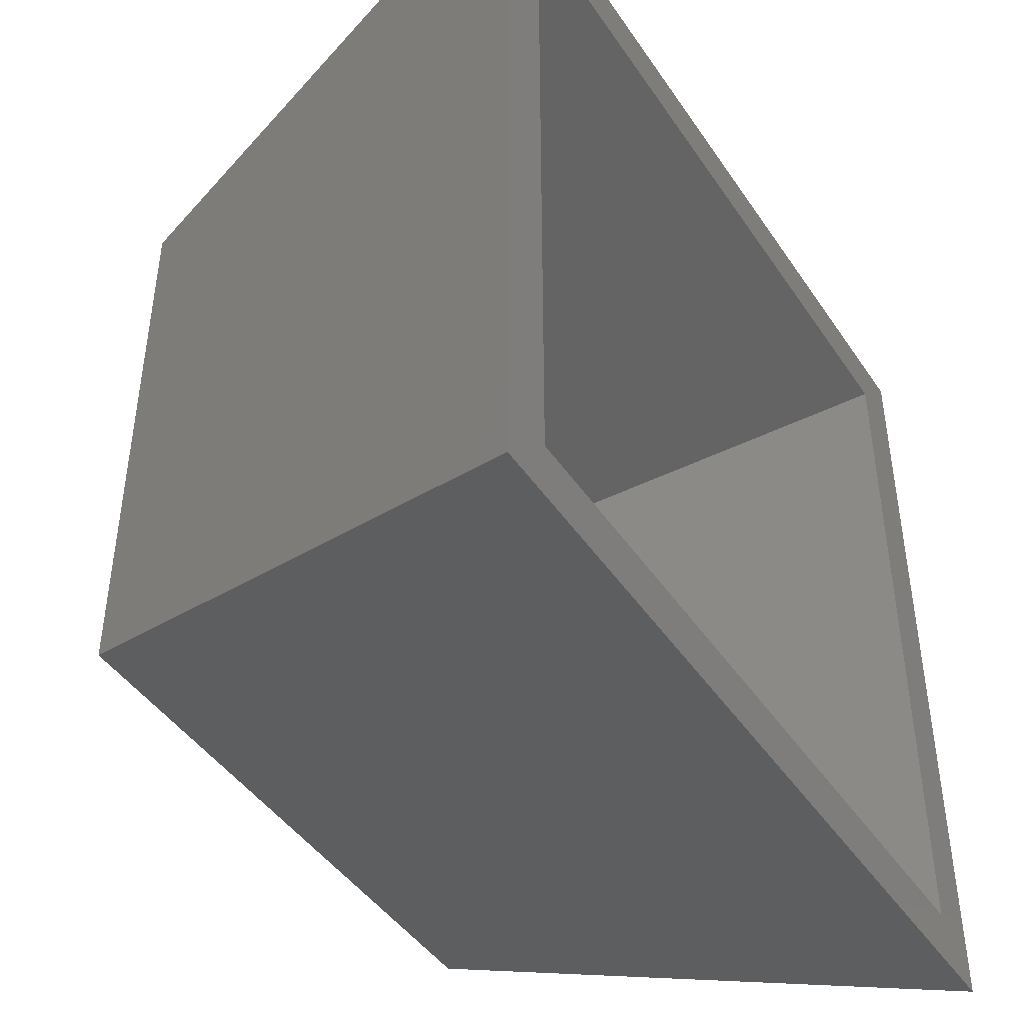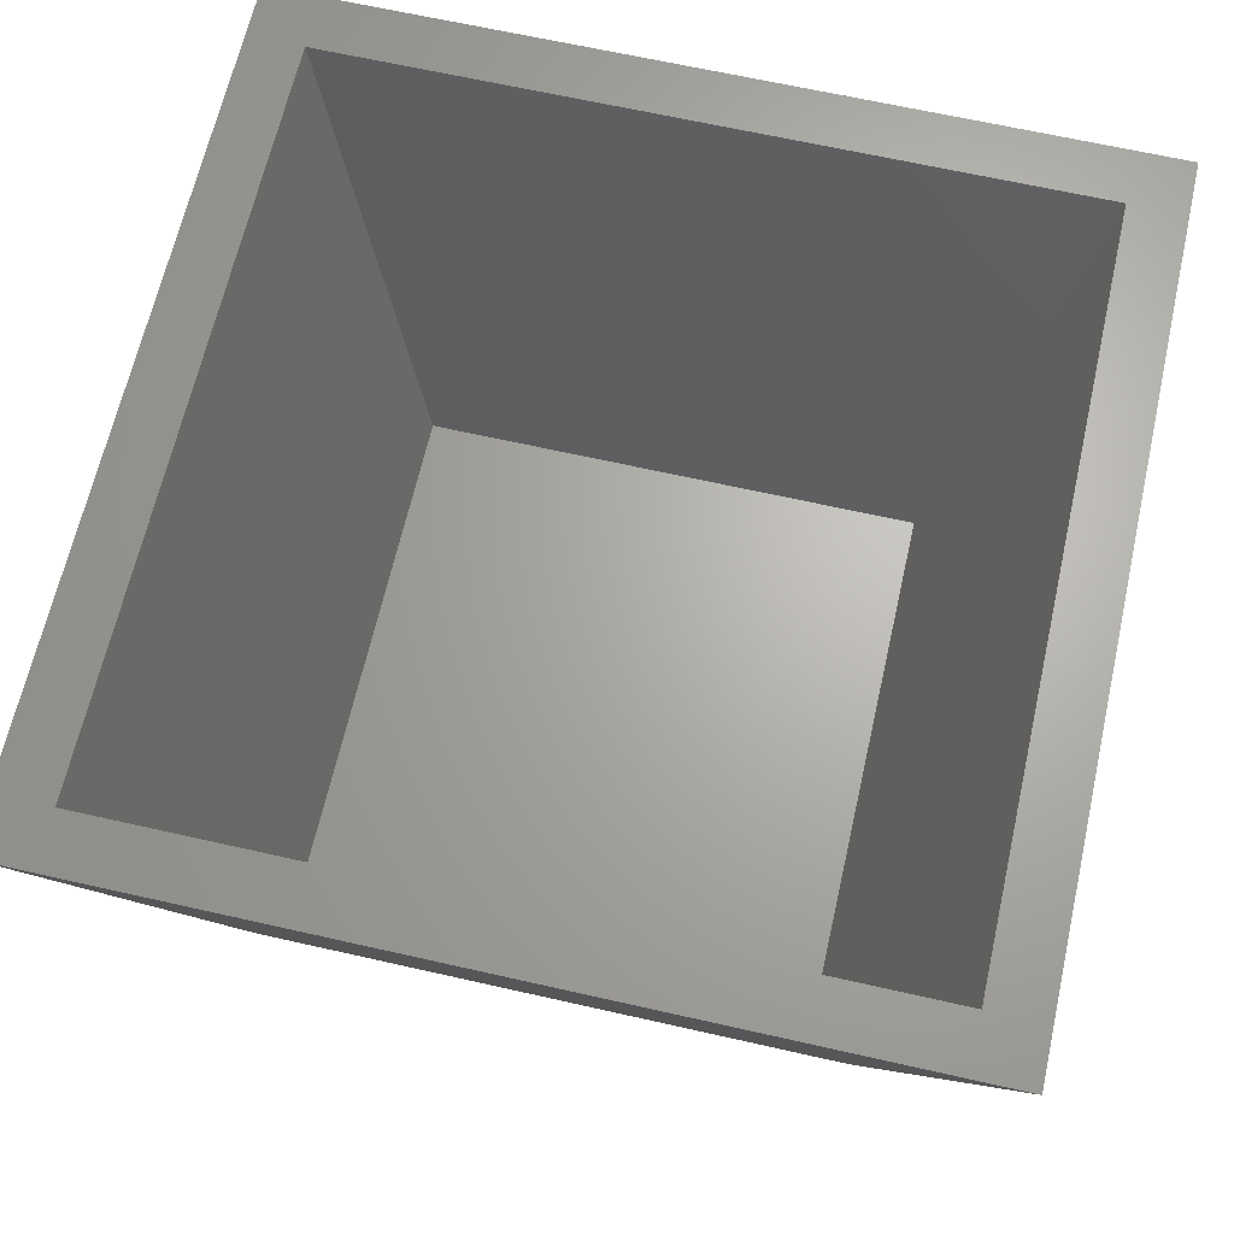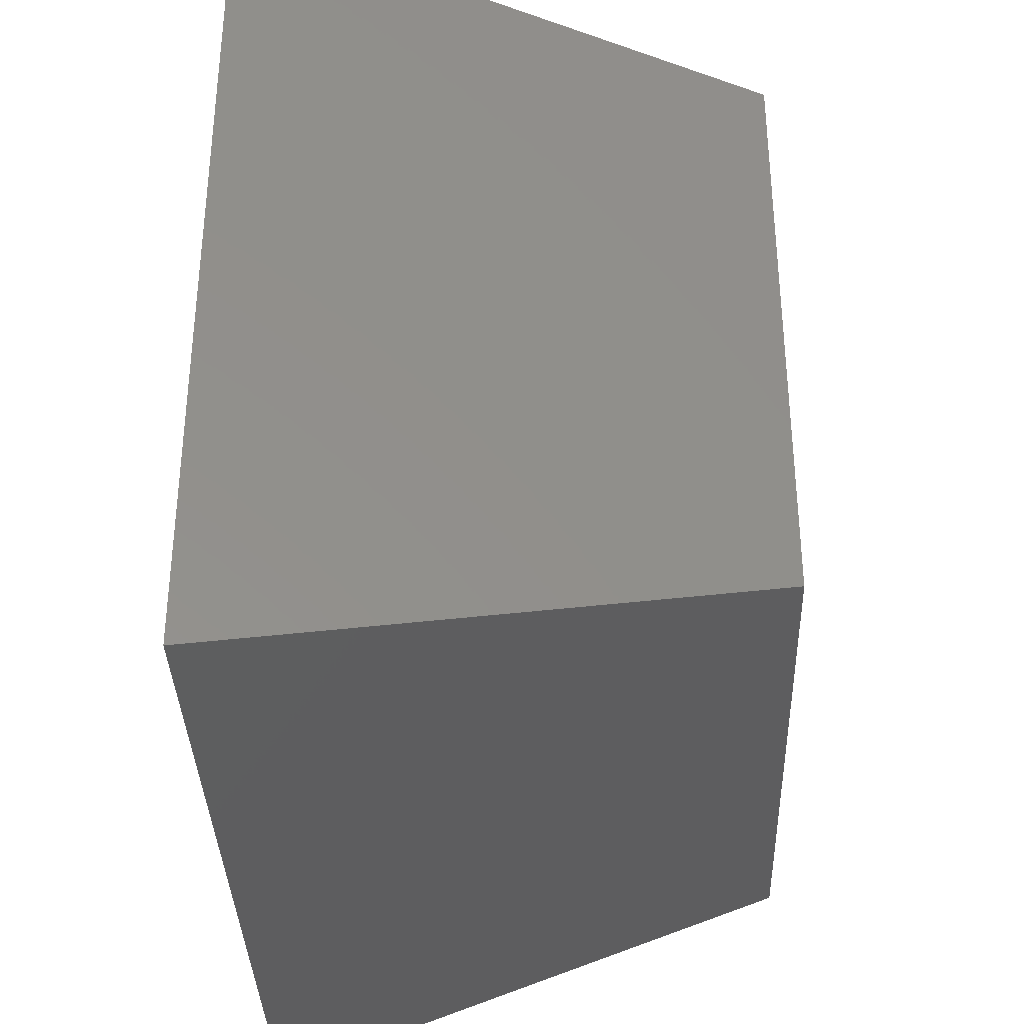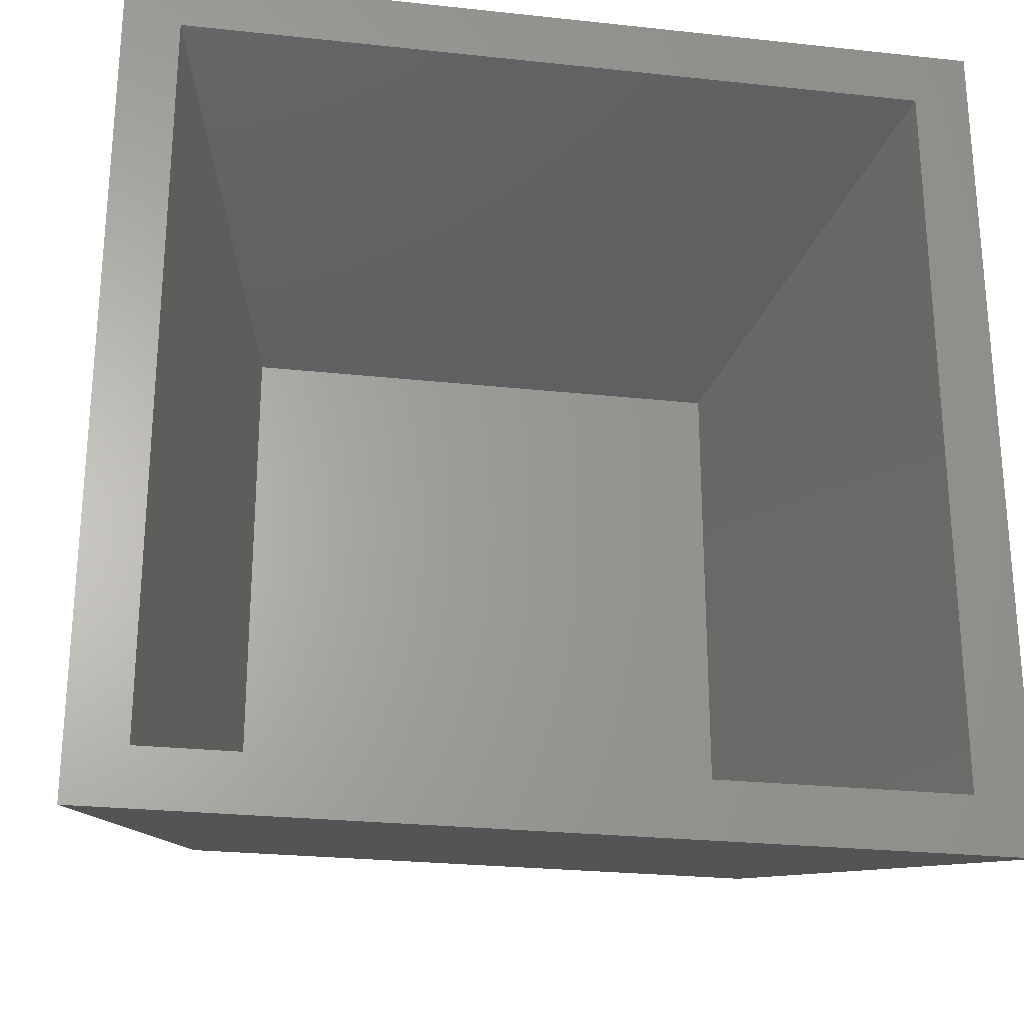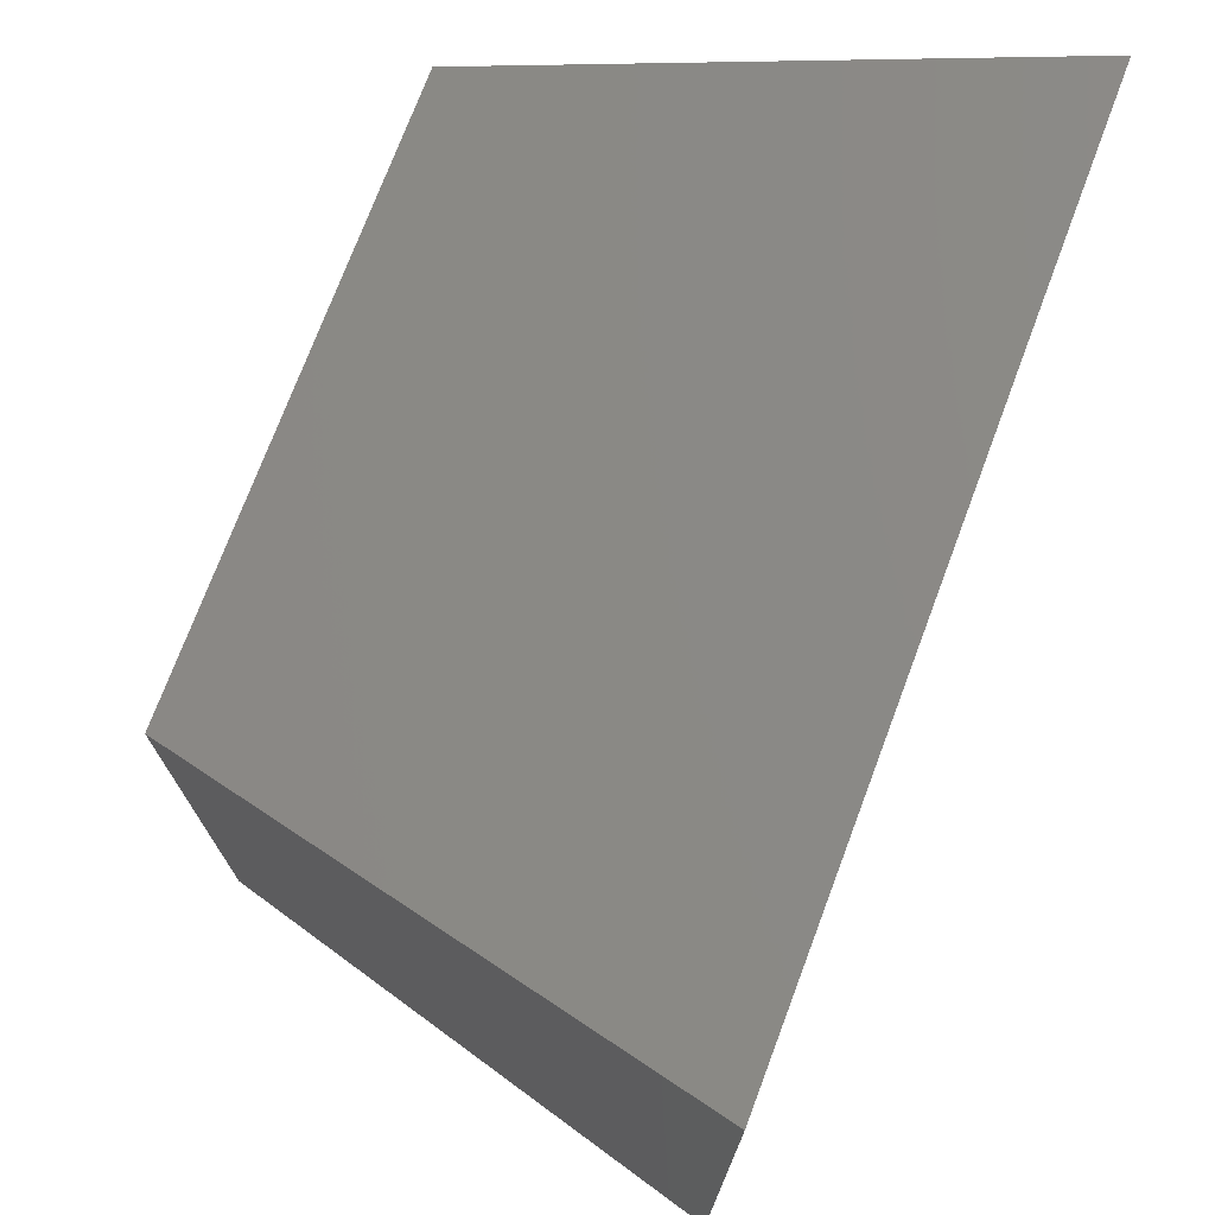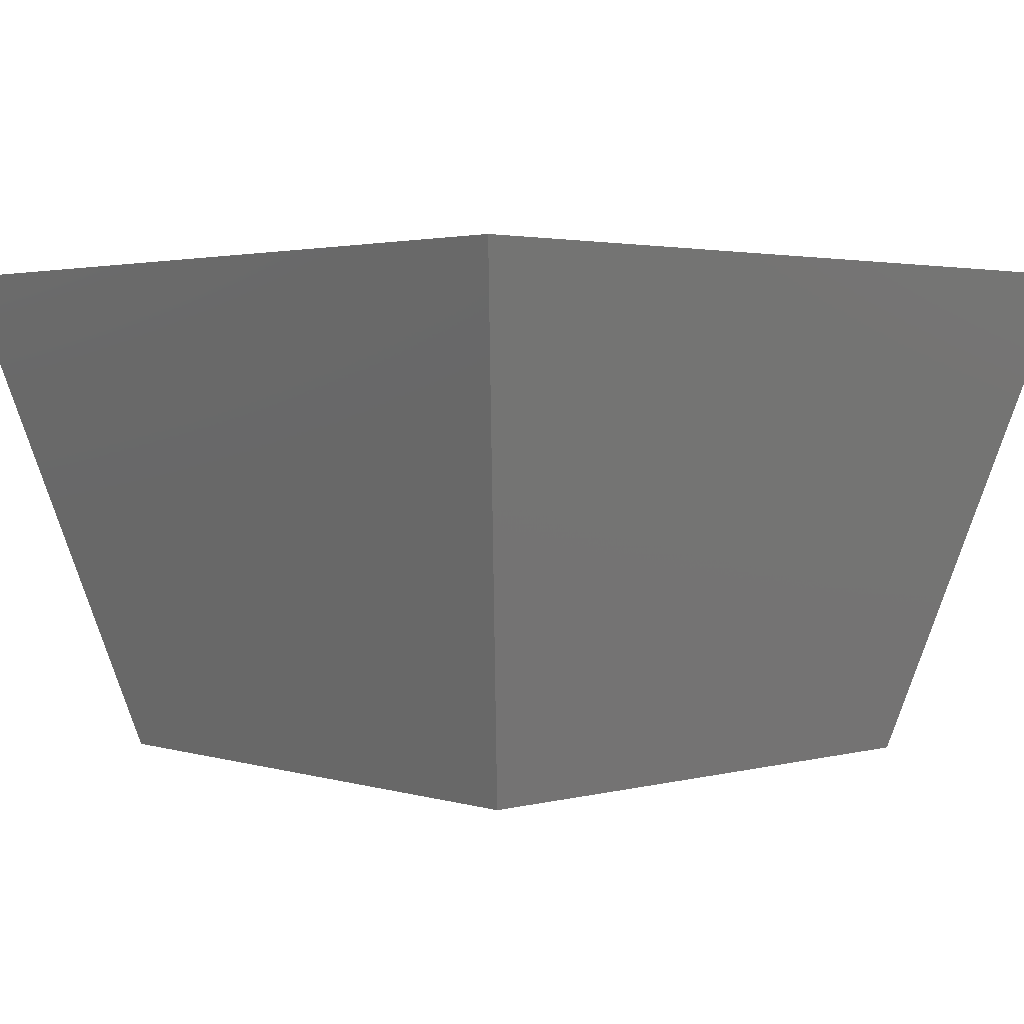
<metadata>
{"format":"stl","ext":"stl","renderer":"f3d","projection":"perspective","resolution":1024,"background":"white","views":[{"elev":-44.5,"azim":121.7,"up":"+Z"},{"elev":66.1,"azim":-167.2,"up":"+Y"},{"elev":-35.5,"azim":-88.1,"up":"+Z"},{"elev":-25.7,"azim":170.2,"up":"+Z"},{"elev":73.9,"azim":110.6,"up":"+Z"},{"elev":2.5,"azim":-133.1,"up":"+Y"}]}
</metadata>
<code>
# stl→obj: 20 verts, 36 faces
v 1.838 2.236 1.838
v -1.838 2.236 1.838
v -1.261 0 1.261
v 1.261 0 1.261
v 1.598 2.236 -1.598
v 1.838 2.236 -1.838
v -1.838 2.236 -1.838
v -1.598 2.236 -1.598
v 1.078 0.2909 -1.078
v -1.078 0.2909 -1.078
v -1.598 2.236 1.598
v -1.078 0.2909 1.078
v 1.598 2.236 1.598
v 1.078 0.2909 1.078
v -1.261 0 -1.261
v 1.261 0 -1.261
v -1 0 1
v -1 0 -1
v 1 0 -1
v 1 0 1
f 1 2 3
f 3 4 1
f 5 6 7
f 7 8 5
f 9 5 8
f 8 10 9
f 10 8 11
f 11 12 10
f 12 11 13
f 13 14 12
f 14 13 5
f 5 9 14
f 8 7 2
f 2 11 8
f 11 2 1
f 1 13 11
f 13 1 6
f 6 5 13
f 2 7 15
f 15 3 2
f 7 6 16
f 16 15 7
f 9 10 12
f 12 14 9
f 6 1 4
f 4 16 6
f 17 3 15
f 15 18 17
f 19 16 4
f 4 20 19
f 16 19 18
f 18 15 16
f 20 4 3
f 3 17 20
f 18 19 20
f 20 17 18

</code>
